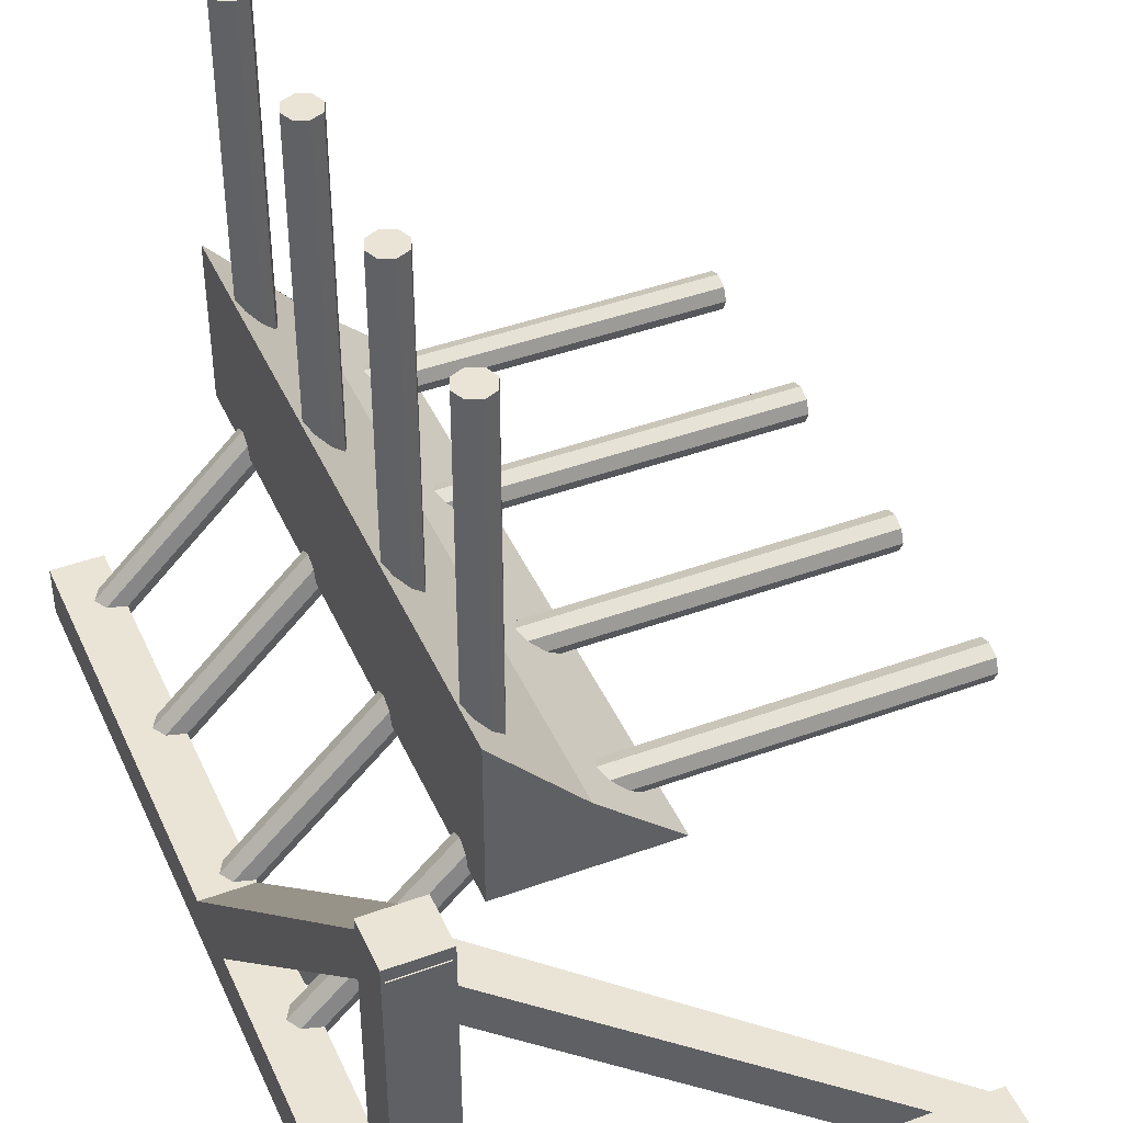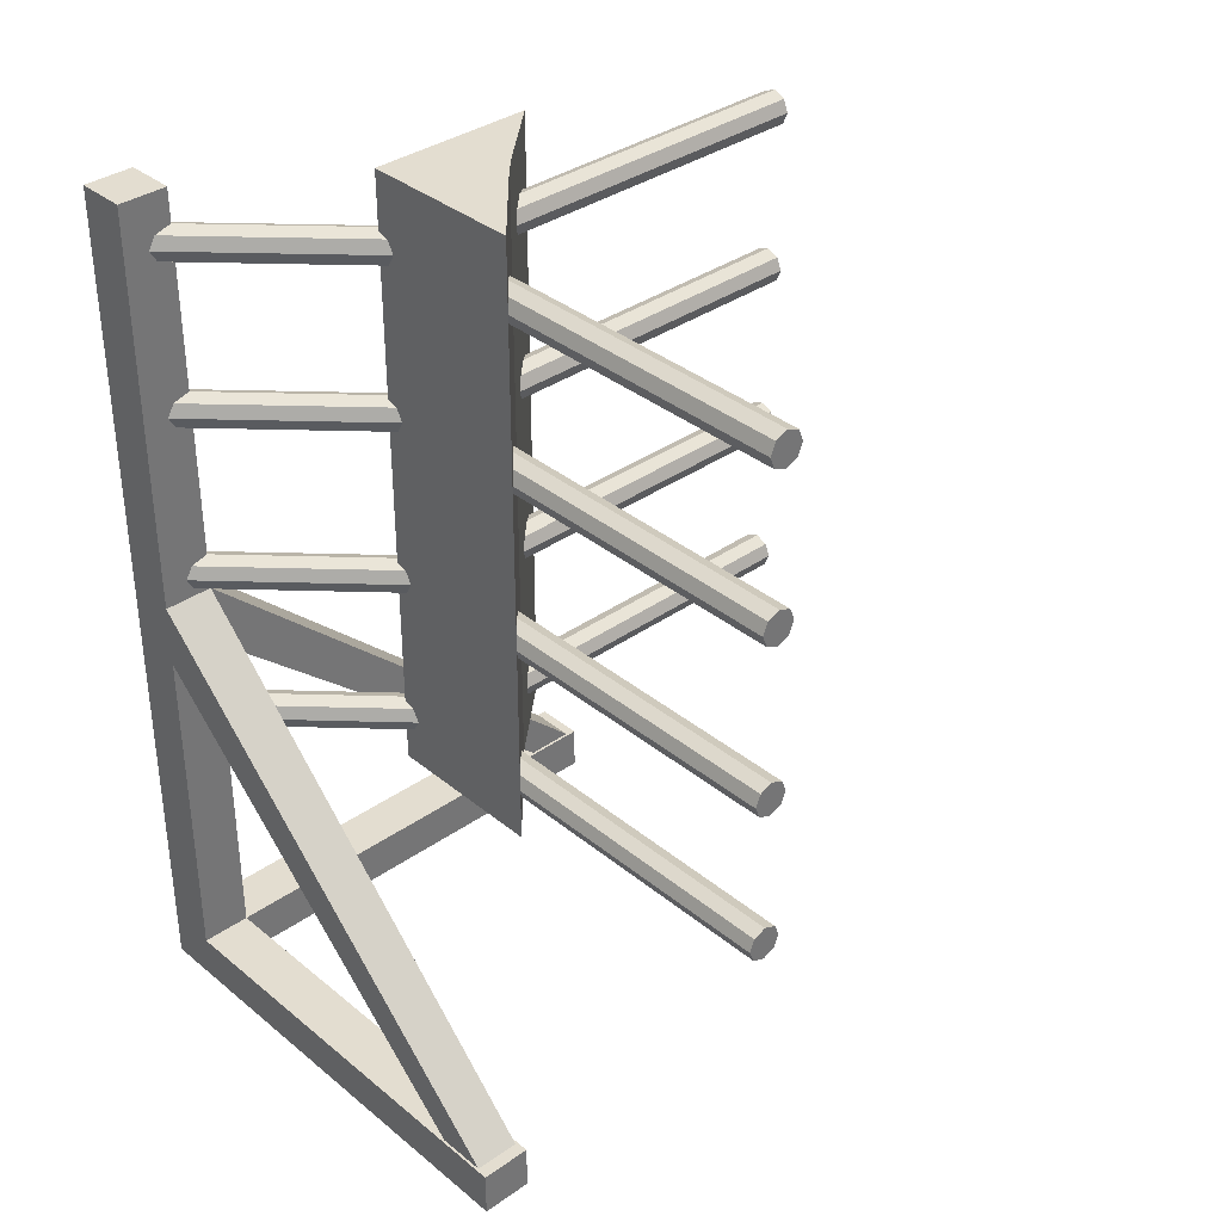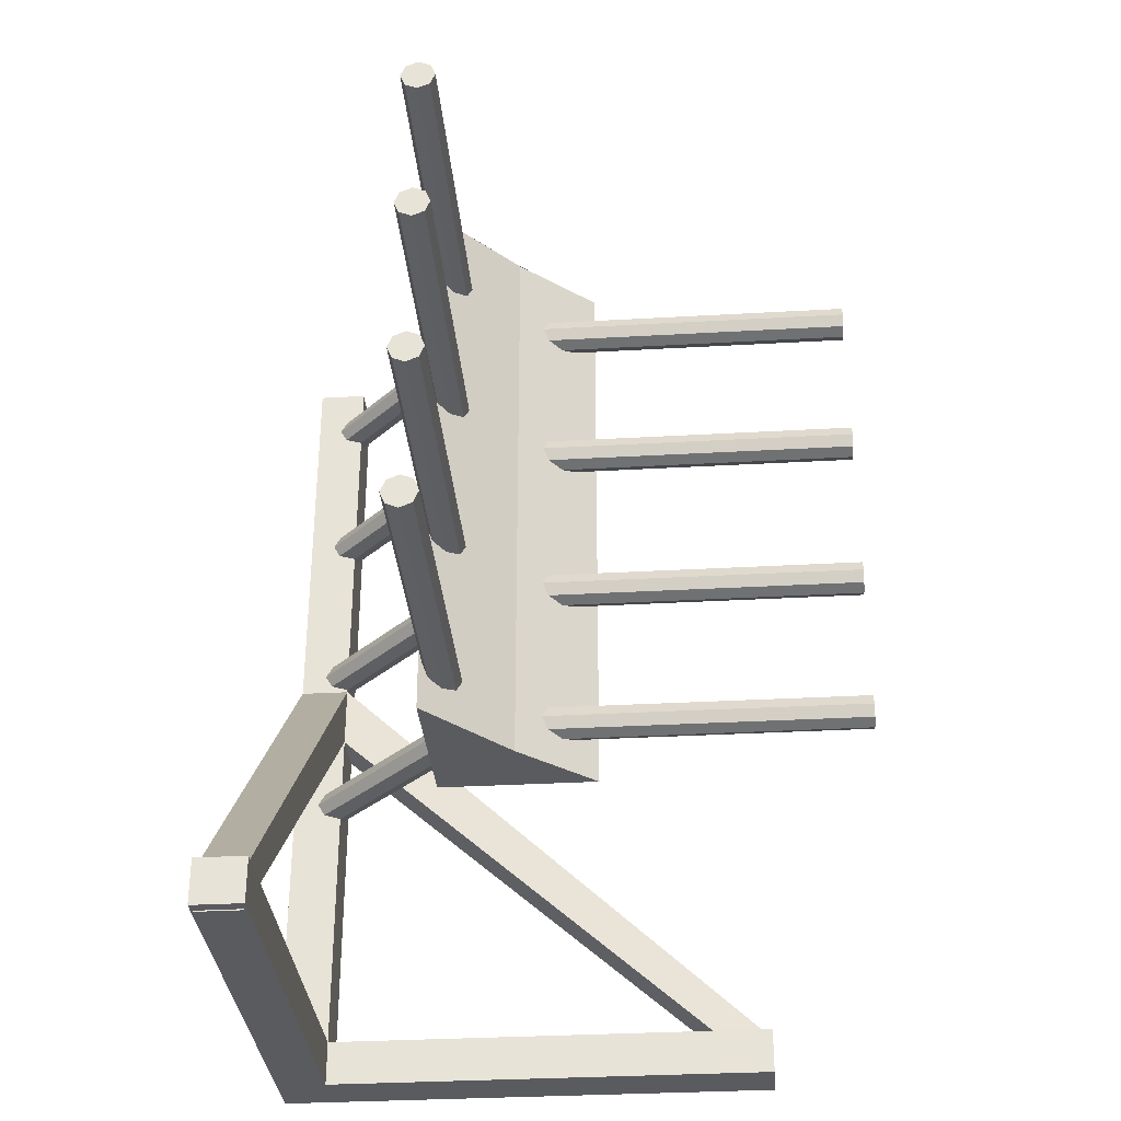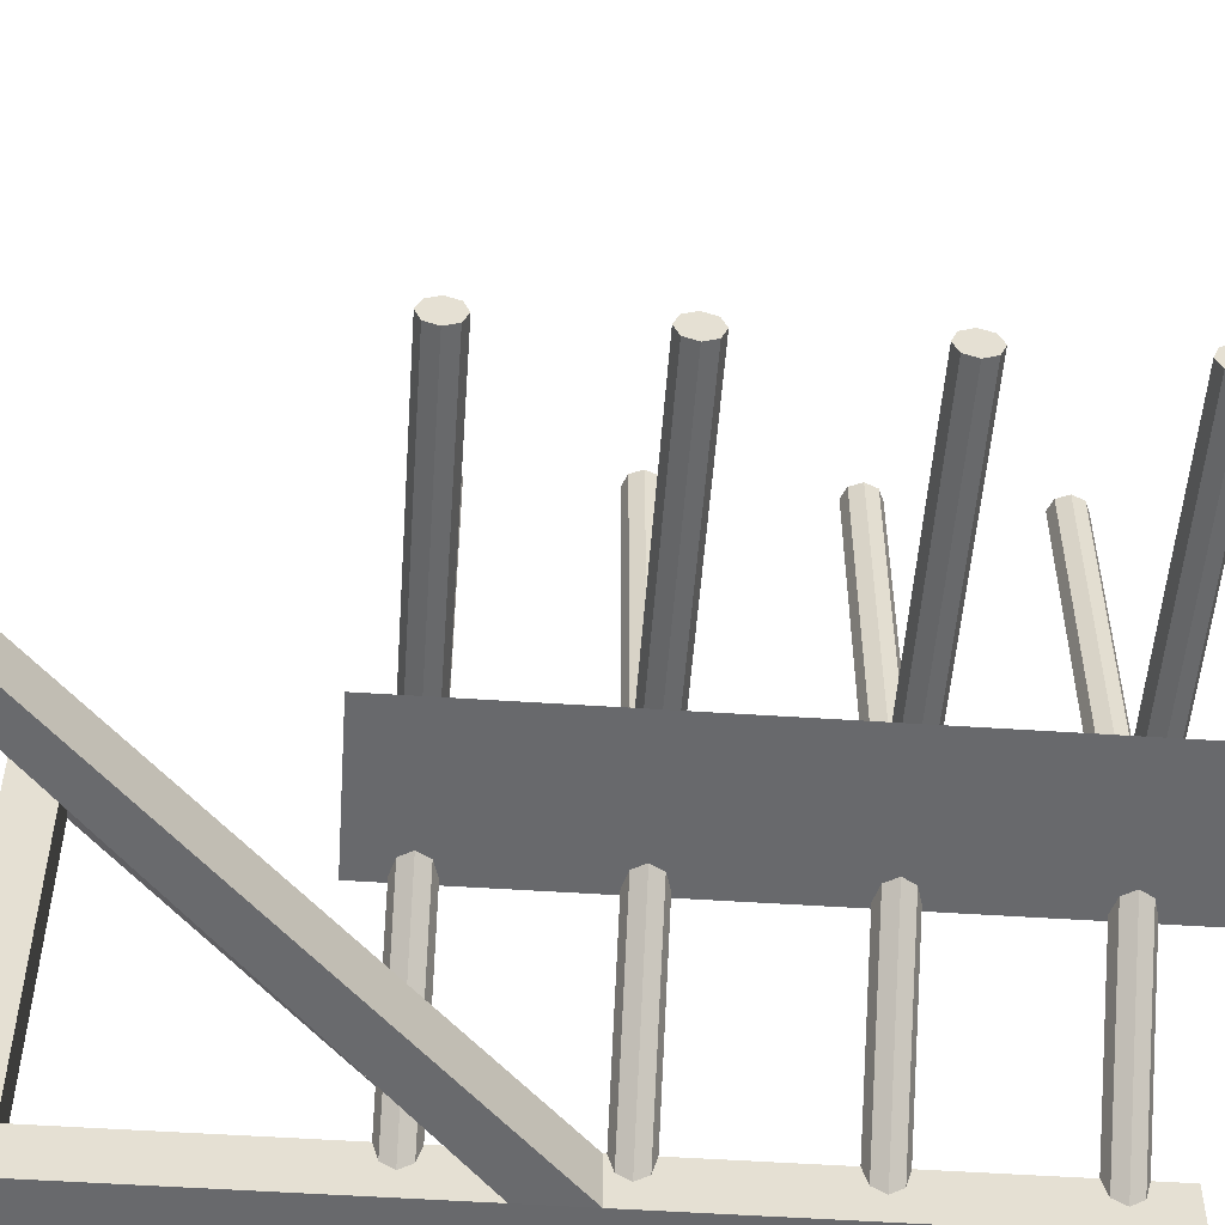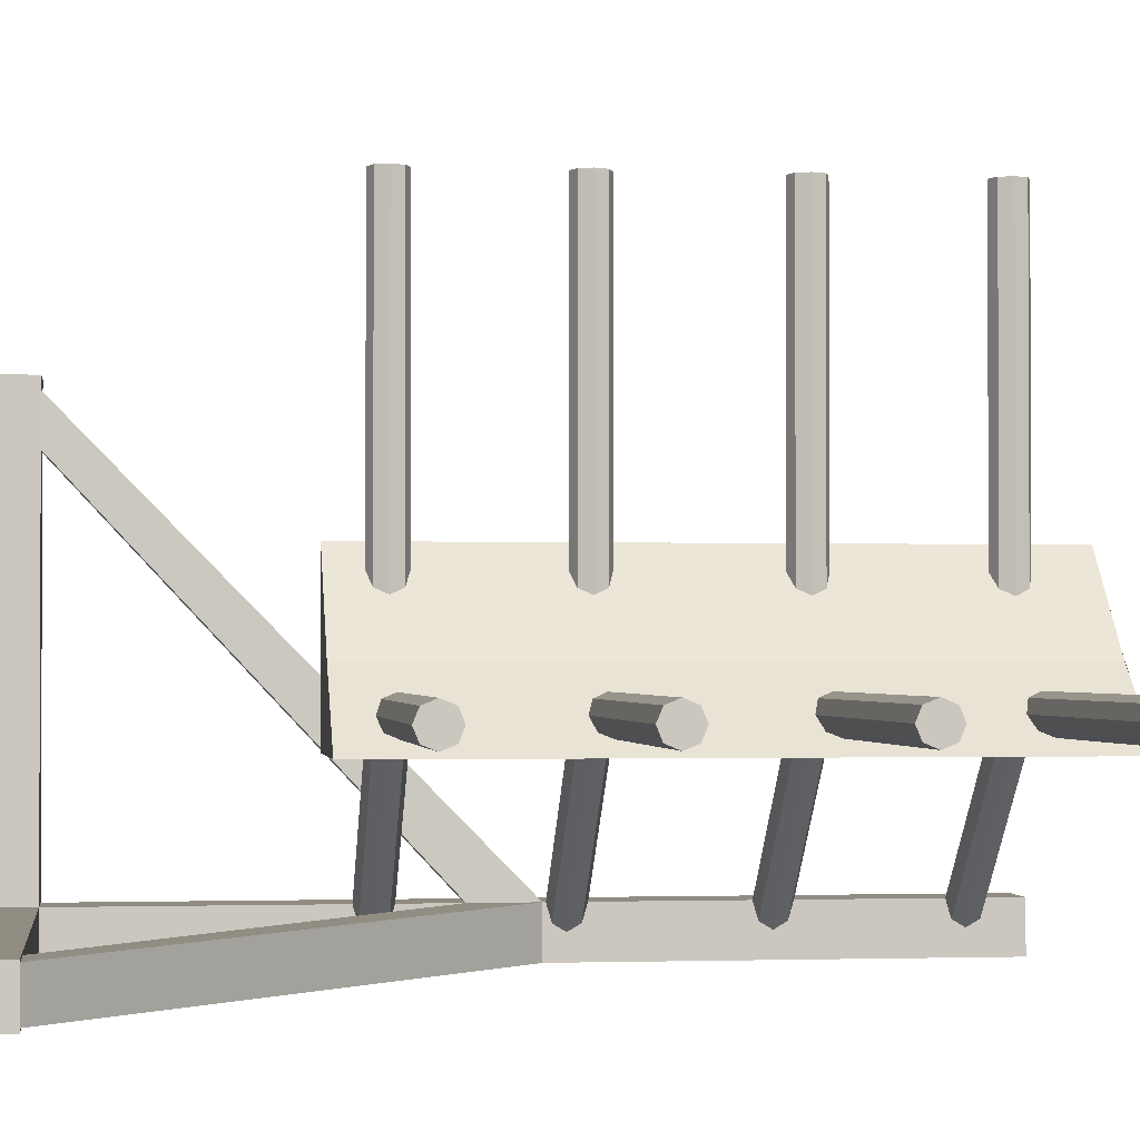
<metadata>
{"format":"obj","ext":"obj","renderer":"f3d","projection":"perspective","resolution":1024,"background":"white","views":[{"elev":43.8,"azim":-23.1,"up":"+Z"},{"elev":35.5,"azim":-42.9,"up":"+Y"},{"elev":-33.0,"azim":4.5,"up":"+Y"},{"elev":-52.7,"azim":85.9,"up":"+Z"},{"elev":-1.5,"azim":82.3,"up":"+Z"}]}
</metadata>
<code>
o Cube.001_Cube.002
v 0.1153 1.996 0.1153
v 0.1153 -1.996 0.1153
v -0.1153 1.996 0.1153
v -0.1153 -1.996 0.1153
v 0.1153 1.996 -0.1153
v 0.1153 -1.996 -0.1153
v -0.1153 1.996 -0.1153
v -0.1153 -1.996 -0.1153
v 0.1153 -1.789 0.1153
v -0.1153 -1.789 -0.1153
v -0.1153 -1.789 0.1153
v 0.1153 -1.789 -0.1153
v 0.1153 -1.996 2.105
v -0.1153 -1.996 2.105
v 0.1153 -1.789 2.105
v -0.1153 -1.789 2.105
v 2.197 -1.996 0.1153
v 2.197 -1.996 -0.1153
v 2.197 -1.789 0.1153
v 2.197 -1.789 -0.1153
v -0.1153 0.1039 -0.1153
v 0.1153 0.1039 0.1153
v -0.1153 0.1039 0.1153
v 0.1153 0.1039 -0.1153
v 0.1153 -0.1882 0.1153
v -0.1153 -0.1882 0.1153
v 0.1153 -0.1882 -0.1153
v -0.1153 -0.1882 -0.1153
v 0.1034 -1.793 2.053
v -0.1034 -1.793 2.053
v 0.1034 -2.002 2.053
v -0.1034 -2.002 2.053
v 2.156 -1.792 -0.1021
v 2.156 -1.792 0.1021
v 2.156 -1.991 0.1021
v 2.156 -1.991 -0.1021
v 0.017 -0.4578 0.017
v 0.983 -0.4578 0.983
v 0.05753 -0.4815 -0.02353
v 1.024 -0.4815 0.9425
v 0.07432 -0.5389 -0.04032
v 1.04 -0.5389 0.9257
v 0.05753 -0.5962 -0.02353
v 1.024 -0.5962 0.9425
v 0.017 -0.6199 0.017
v 0.983 -0.6199 0.983
v -0.02353 -0.5962 0.05753
v 0.9425 -0.5962 1.024
v -0.04032 -0.5389 0.07432
v 0.9257 -0.5389 1.04
v -0.02353 -0.4815 0.05753
v 0.9425 -0.4815 1.024
v 0.017 1.838 0.017
v 0.983 1.838 0.983
v 0.05753 1.814 -0.02353
v 1.024 1.814 0.9425
v 0.07432 1.757 -0.04032
v 1.04 1.757 0.9257
v 0.05753 1.7 -0.02353
v 1.024 1.7 0.9425
v 0.017 1.676 0.017
v 0.983 1.676 0.983
v -0.02353 1.7 0.05753
v 0.9425 1.7 1.024
v -0.04032 1.757 0.07432
v 0.9257 1.757 1.04
v -0.02353 1.814 0.05753
v 0.9425 1.814 1.024
v 0.017 1.079 0.017
v 0.983 1.079 0.983
v 0.05753 1.055 -0.02353
v 1.024 1.055 0.9425
v 0.07432 0.9978 -0.04032
v 1.04 0.9978 0.9257
v 0.05753 0.9405 -0.02353
v 1.024 0.9405 0.9425
v 0.017 0.9167 0.017
v 0.983 0.9167 0.983
v -0.02353 0.9405 0.05753
v 0.9425 0.9405 1.024
v -0.04032 0.9978 0.07432
v 0.9257 0.9978 1.04
v -0.02353 1.055 0.05753
v 0.9425 1.055 1.024
v 0.017 0.2788 0.017
v 0.983 0.2788 0.983
v 0.05753 0.255 -0.02353
v 1.024 0.255 0.9425
v 0.07432 0.1977 -0.04032
v 1.04 0.1977 0.9257
v 0.05753 0.1404 -0.02353
v 1.024 0.1404 0.9425
v 0.017 0.1167 0.017
v 0.983 0.1167 0.983
v -0.02353 0.1404 0.05753
v 0.9425 0.1404 1.024
v -0.04032 0.1977 0.07432
v 0.9257 0.1977 1.04
v -0.02353 0.255 0.05753
v 0.9425 0.255 1.024
v 0.6753 -0.7745 1.467
v 0.6753 2.098 1.467
v 0.6753 -0.7745 0.703
v 0.6753 2.098 0.703
v 1.072 -0.7745 1.032
v 1.072 2.098 1.032
v 1.44 -0.7745 0.703
v 1.44 2.098 0.703
v 0.6753 2.053 1.467
v 0.6753 2.053 0.703
v 1.44 2.053 0.703
v 1.072 2.053 1.032
v 0.6753 -0.7314 0.703
v 1.44 -0.7314 0.703
v 1.072 -0.7314 1.032
v 0.6753 -0.7314 1.467
v 0.6753 -0.7745 1.369
v 0.6753 2.098 1.369
v 1.12 -0.7745 0.9893
v 1.12 2.098 0.9893
v 1.12 2.053 0.9893
v 0.6753 2.053 1.369
v 0.6753 -0.7314 1.369
v 1.12 -0.7314 0.9893
v 1.375 -0.7745 0.703
v 1.375 2.098 0.703
v 1.039 -0.7745 1.069
v 1.039 2.098 1.069
v 1.039 2.053 1.069
v 1.375 2.053 0.703
v 1.375 -0.7314 0.703
v 1.039 -0.7314 1.069
v 1.082 2.098 1.021
v 1.082 -0.7745 1.021
v 0.6753 2.098 0.745
v 1.419 -0.7745 0.7211
v 0.6753 2.053 0.745
v 0.6753 -0.7314 0.745
v 0.6753 -0.7745 0.745
v 1.419 2.098 0.7211
v 1.419 2.053 0.7211
v 1.419 -0.7314 0.7211
v 1.357 -0.7745 0.7231
v 1.357 2.098 0.7231
v 0.725 -0.7745 0.703
v 0.7011 2.098 1.439
v 0.7011 2.053 1.439
v 0.7011 -0.7314 1.439
v 0.7042 -0.7745 1.344
v 0.725 2.098 0.703
v 0.7011 -0.7745 1.439
v 0.725 2.053 0.703
v 0.725 -0.7314 0.703
v 0.7042 2.098 1.344
v 0.7237 -0.7745 0.7434
v 0.7237 2.098 0.7434
v 1.034 -0.4578 0.8471
v 2.731 -0.4578 0.8471
v 1.034 -0.4815 0.7898
v 2.731 -0.4815 0.7898
v 1.034 -0.5389 0.7661
v 2.731 -0.5389 0.7661
v 1.034 -0.5962 0.7898
v 2.731 -0.5962 0.7898
v 1.034 -0.6199 0.8471
v 2.731 -0.6199 0.8471
v 1.034 -0.5962 0.9044
v 2.731 -0.5962 0.9044
v 1.034 -0.5389 0.9282
v 2.731 -0.5389 0.9282
v 1.034 -0.4815 0.9044
v 2.731 -0.4815 0.9044
v 1.034 1.838 0.8471
v 2.731 1.838 0.8471
v 1.034 1.814 0.7898
v 2.731 1.814 0.7898
v 1.034 1.757 0.7661
v 2.731 1.757 0.7661
v 1.034 1.7 0.7898
v 2.731 1.7 0.7898
v 1.034 1.676 0.8471
v 2.731 1.676 0.8471
v 1.034 1.7 0.9044
v 2.731 1.7 0.9044
v 1.034 1.757 0.9282
v 2.731 1.757 0.9282
v 1.034 1.814 0.9044
v 2.731 1.814 0.9044
v 1.034 1.079 0.8471
v 2.731 1.079 0.8471
v 1.034 1.055 0.7898
v 2.731 1.055 0.7898
v 1.034 0.9978 0.7661
v 2.731 0.9978 0.7661
v 1.034 0.9405 0.7898
v 2.731 0.9405 0.7898
v 1.034 0.9167 0.8471
v 2.731 0.9167 0.8471
v 1.034 0.9405 0.9044
v 2.731 0.9405 0.9044
v 1.034 0.9978 0.9282
v 2.731 0.9978 0.9282
v 1.034 1.055 0.9044
v 2.731 1.055 0.9044
v 1.034 0.2788 0.8471
v 2.731 0.2788 0.8471
v 1.034 0.255 0.7898
v 2.731 0.255 0.7898
v 1.034 0.1977 0.7661
v 2.731 0.1977 0.7661
v 1.034 0.1404 0.7898
v 2.731 0.1404 0.7898
v 1.034 0.1167 0.8471
v 2.731 0.1167 0.8471
v 1.034 0.1404 0.9044
v 2.731 0.1404 0.9044
v 1.034 0.1977 0.9282
v 2.731 0.1977 0.9282
v 1.034 0.255 0.9044
v 2.731 0.255 0.9044
v 0.7727 -0.4578 2.814
v 0.7727 -0.4578 1.117
v 0.7153 -0.4815 2.814
v 0.7153 -0.4815 1.117
v 0.6916 -0.5389 2.814
v 0.6916 -0.5389 1.117
v 0.7153 -0.5962 2.814
v 0.7153 -0.5962 1.117
v 0.7727 -0.6199 2.814
v 0.7727 -0.6199 1.117
v 0.83 -0.5962 2.814
v 0.83 -0.5962 1.117
v 0.8537 -0.5389 2.814
v 0.8537 -0.5389 1.117
v 0.83 -0.4815 2.814
v 0.83 -0.4815 1.117
v 0.7727 1.838 2.814
v 0.7727 1.838 1.117
v 0.7153 1.814 2.814
v 0.7153 1.814 1.117
v 0.6916 1.757 2.814
v 0.6916 1.757 1.117
v 0.7153 1.7 2.814
v 0.7153 1.7 1.117
v 0.7727 1.676 2.814
v 0.7727 1.676 1.117
v 0.83 1.7 2.814
v 0.83 1.7 1.117
v 0.8537 1.757 2.814
v 0.8537 1.757 1.117
v 0.83 1.814 2.814
v 0.83 1.814 1.117
v 0.7727 1.079 2.814
v 0.7727 1.079 1.117
v 0.7153 1.055 2.814
v 0.7153 1.055 1.117
v 0.6916 0.9978 2.814
v 0.6916 0.9978 1.117
v 0.7153 0.9405 2.814
v 0.7153 0.9405 1.117
v 0.7727 0.9167 2.814
v 0.7727 0.9167 1.117
v 0.83 0.9405 2.814
v 0.83 0.9405 1.117
v 0.8537 0.9978 2.814
v 0.8537 0.9978 1.117
v 0.83 1.055 2.814
v 0.83 1.055 1.117
v 0.7727 0.2788 2.814
v 0.7727 0.2788 1.117
v 0.7153 0.255 2.814
v 0.7153 0.255 1.117
v 0.6916 0.1977 2.814
v 0.6916 0.1977 1.117
v 0.7153 0.1404 2.814
v 0.7153 0.1404 1.117
v 0.7727 0.1167 2.814
v 0.7727 0.1167 1.117
v 0.83 0.1404 2.814
v 0.83 0.1404 1.117
v 0.8537 0.1977 2.814
v 0.8537 0.1977 1.117
v 0.83 0.255 2.814
v 0.83 0.255 1.117
v 0.9731 1.838 0.9731
v 1.014 1.814 0.9326
v 1.03 1.757 0.9158
v 1.014 1.7 0.9326
v 0.9731 1.676 0.9731
v 0.9326 1.7 1.014
v 0.9158 1.757 1.03
v 0.9326 1.814 1.014
v 0.966 1.079 0.966
v 1.007 1.055 0.9254
v 1.023 0.9978 0.9087
v 1.007 0.9405 0.9254
v 0.966 0.9167 0.966
v 0.9254 0.9405 1.007
v 0.9087 0.9978 1.023
v 0.9254 1.055 1.007
v 0.9163 0.2788 0.9163
v 0.9568 0.255 0.8757
v 0.9736 0.1977 0.8589
v 0.9568 0.1404 0.8757
v 0.9163 0.1167 0.9163
v 0.8757 0.1404 0.9568
v 0.8589 0.1977 0.9736
v 0.8757 0.255 0.9568
v 0.8504 -0.4578 0.8504
v 0.8909 -0.4815 0.8098
v 0.9077 -0.5389 0.7931
v 0.8909 -0.5962 0.8098
v 0.8504 -0.6199 0.8504
v 0.8098 -0.5962 0.8909
v 0.7931 -0.5389 0.9077
v 0.8098 -0.4815 0.8909
f 1 5 7 3
f 23 3 7 21
f 21 7 5 24
f 6 2 4 8
f 22 1 3 23
f 24 5 1 22
f 6 12 20 18
f 4 2 13 14
f 8 10 12 6
f 4 11 10 8
f 13 15 16 14
f 9 11 16 15
f 11 4 14 16
f 2 9 15 13
f 18 20 19 17
f 12 9 19 20
f 2 6 18 17
f 9 2 17 19
f 27 24 33 36
f 25 22 29 31
f 28 21 24 27
f 26 23 21 28
f 11 26 28 10
f 10 28 27 12
f 9 25 26 11
f 12 27 25 9
f 31 29 30 32
f 23 26 32 30
f 22 23 30 29
f 26 25 31 32
f 36 33 34 35
f 22 25 35 34
f 24 22 34 33
f 25 27 36 35
f 309 38 40 310
f 310 40 42 311
f 311 42 44 312
f 312 44 46 313
f 313 46 48 314
f 314 48 50 315
f 40 38 52 50 48 46 44 42
f 315 50 52 316
f 316 52 38 309
f 37 39 41 43 45 47 49 51
f 285 54 56 286
f 286 56 58 287
f 287 58 60 288
f 288 60 62 289
f 289 62 64 290
f 290 64 66 291
f 56 54 68 66 64 62 60 58
f 291 66 68 292
f 292 68 54 285
f 53 55 57 59 61 63 65 67
f 293 70 72 294
f 294 72 74 295
f 295 74 76 296
f 296 76 78 297
f 297 78 80 298
f 298 80 82 299
f 72 70 84 82 80 78 76 74
f 299 82 84 300
f 300 84 70 293
f 69 71 73 75 77 79 81 83
f 301 86 88 302
f 302 88 90 303
f 303 90 92 304
f 304 92 94 305
f 305 94 96 306
f 306 96 98 307
f 88 86 100 98 96 94 92 90
f 307 98 100 308
f 308 100 86 301
f 85 87 89 91 93 95 97 99
f 137 135 104 110
f 130 126 108 111
f 121 120 106 112
f 147 146 102 109
f 134 119 105 127
f 154 118 102 146
f 148 147 109 116
f 124 121 112 115
f 131 130 111 114
f 138 137 110 113
f 139 138 113 103
f 125 131 114 107
f 119 124 115 105
f 151 148 116 101
f 136 142 124 119
f 101 116 123 117
f 116 109 122 123
f 142 141 121 124
f 156 135 118 154
f 143 136 119 134
f 141 140 120 121
f 109 102 118 122
f 155 143 134 149
f 140 144 133 120
f 105 115 132 127
f 145 153 131 125
f 153 152 130 131
f 115 112 129 132
f 120 133 128 106
f 149 134 127 151
f 112 106 128 129
f 152 150 126 130
f 108 126 144 140
f 145 125 143 155
f 111 108 140 141
f 125 107 136 143
f 150 104 135 156
f 114 111 141 142
f 107 114 142 136
f 117 123 138 139
f 123 122 137 138
f 122 118 135 137
f 126 150 156 144
f 103 145 155 139
f 110 104 150 152
f 117 149 151 101
f 113 110 152 153
f 103 113 153 145
f 139 155 149 117
f 144 156 154 133
f 127 132 148 151
f 132 129 147 148
f 133 154 146 128
f 129 128 146 147
f 157 158 160 159
f 159 160 162 161
f 161 162 164 163
f 163 164 166 165
f 165 166 168 167
f 167 168 170 169
f 160 158 172 170 168 166 164 162
f 169 170 172 171
f 171 172 158 157
f 157 159 161 163 165 167 169 171
f 173 174 176 175
f 175 176 178 177
f 177 178 180 179
f 179 180 182 181
f 181 182 184 183
f 183 184 186 185
f 176 174 188 186 184 182 180 178
f 185 186 188 187
f 187 188 174 173
f 173 175 177 179 181 183 185 187
f 189 190 192 191
f 191 192 194 193
f 193 194 196 195
f 195 196 198 197
f 197 198 200 199
f 199 200 202 201
f 192 190 204 202 200 198 196 194
f 201 202 204 203
f 203 204 190 189
f 189 191 193 195 197 199 201 203
f 205 206 208 207
f 207 208 210 209
f 209 210 212 211
f 211 212 214 213
f 213 214 216 215
f 215 216 218 217
f 208 206 220 218 216 214 212 210
f 217 218 220 219
f 219 220 206 205
f 205 207 209 211 213 215 217 219
f 221 222 224 223
f 223 224 226 225
f 225 226 228 227
f 227 228 230 229
f 229 230 232 231
f 231 232 234 233
f 224 222 236 234 232 230 228 226
f 233 234 236 235
f 235 236 222 221
f 221 223 225 227 229 231 233 235
f 237 238 240 239
f 239 240 242 241
f 241 242 244 243
f 243 244 246 245
f 245 246 248 247
f 247 248 250 249
f 240 238 252 250 248 246 244 242
f 249 250 252 251
f 251 252 238 237
f 237 239 241 243 245 247 249 251
f 253 254 256 255
f 255 256 258 257
f 257 258 260 259
f 259 260 262 261
f 261 262 264 263
f 263 264 266 265
f 256 254 268 266 264 262 260 258
f 265 266 268 267
f 267 268 254 253
f 253 255 257 259 261 263 265 267
f 269 270 272 271
f 271 272 274 273
f 273 274 276 275
f 275 276 278 277
f 277 278 280 279
f 279 280 282 281
f 272 270 284 282 280 278 276 274
f 281 282 284 283
f 283 284 270 269
f 269 271 273 275 277 279 281 283
f 67 292 285 53
f 65 291 292 67
f 63 290 291 65
f 61 289 290 63
f 59 288 289 61
f 57 287 288 59
f 55 286 287 57
f 53 285 286 55
f 83 300 293 69
f 81 299 300 83
f 79 298 299 81
f 77 297 298 79
f 75 296 297 77
f 73 295 296 75
f 71 294 295 73
f 69 293 294 71
f 99 308 301 85
f 97 307 308 99
f 95 306 307 97
f 93 305 306 95
f 91 304 305 93
f 89 303 304 91
f 87 302 303 89
f 85 301 302 87
f 51 316 309 37
f 49 315 316 51
f 47 314 315 49
f 45 313 314 47
f 43 312 313 45
f 41 311 312 43
f 39 310 311 41
f 37 309 310 39

</code>
